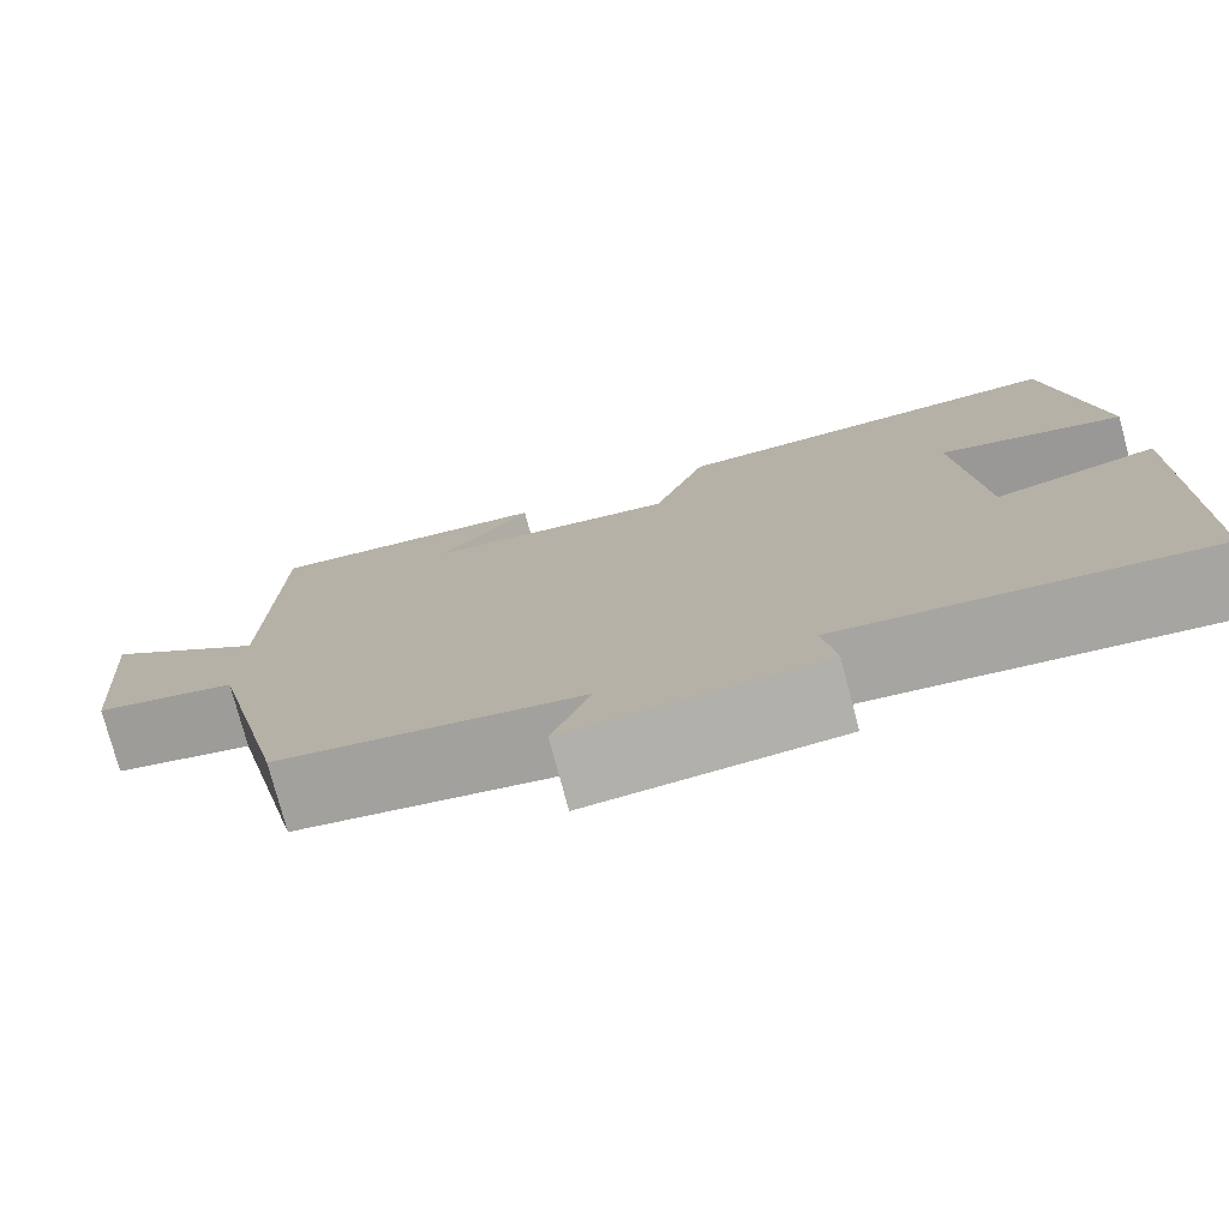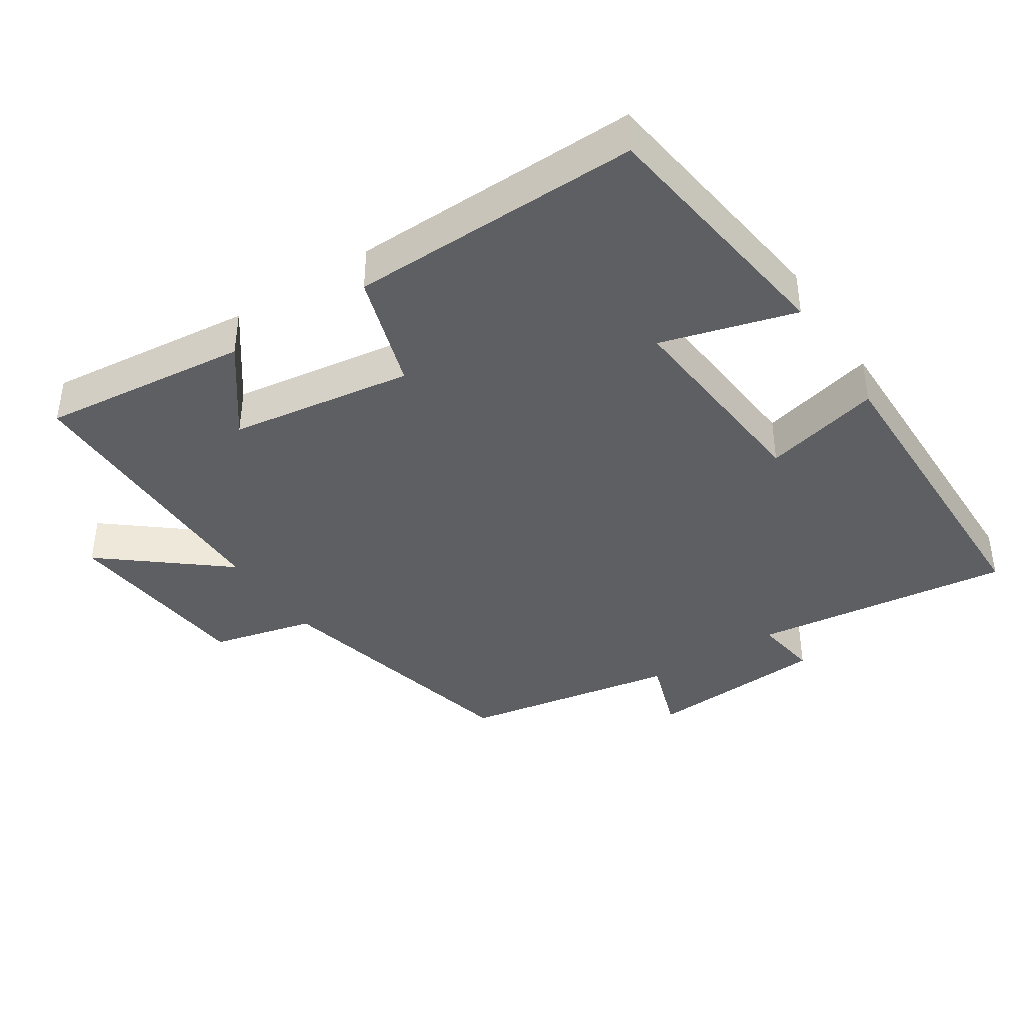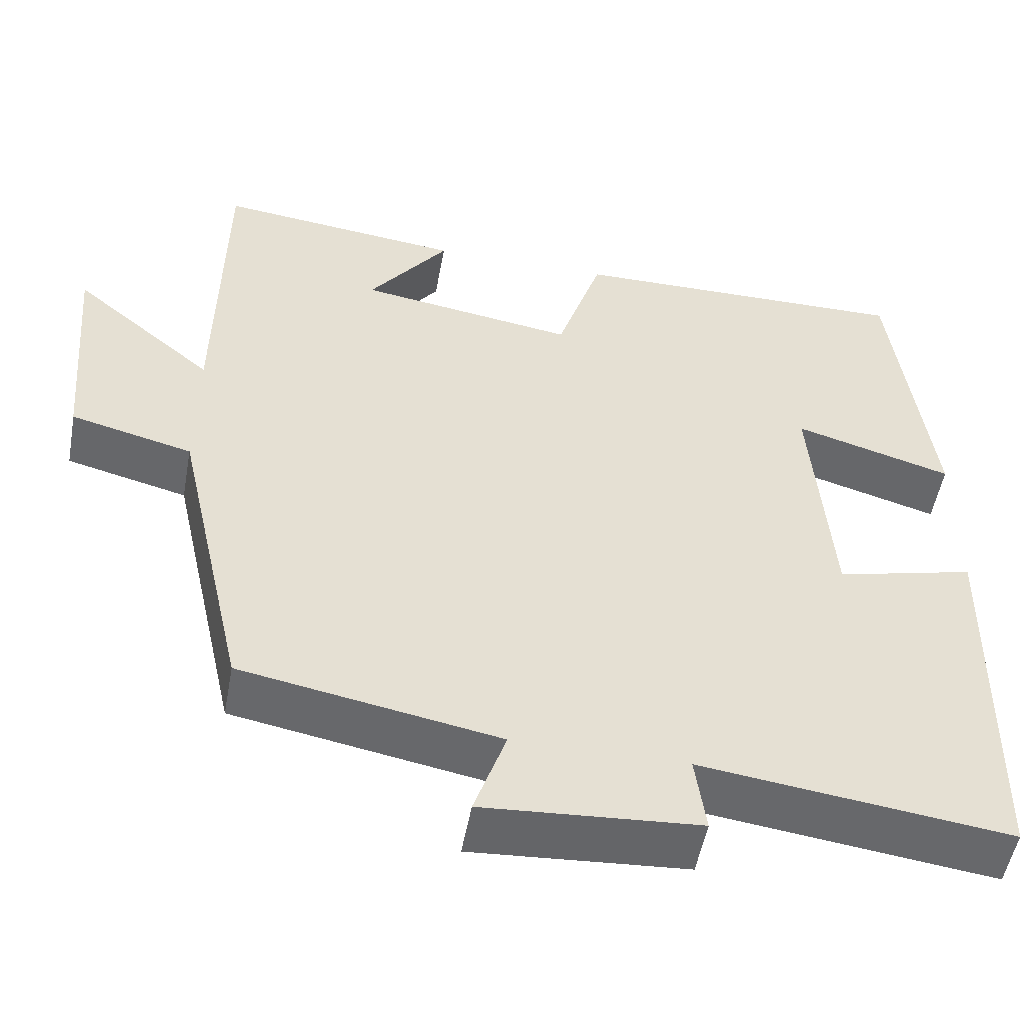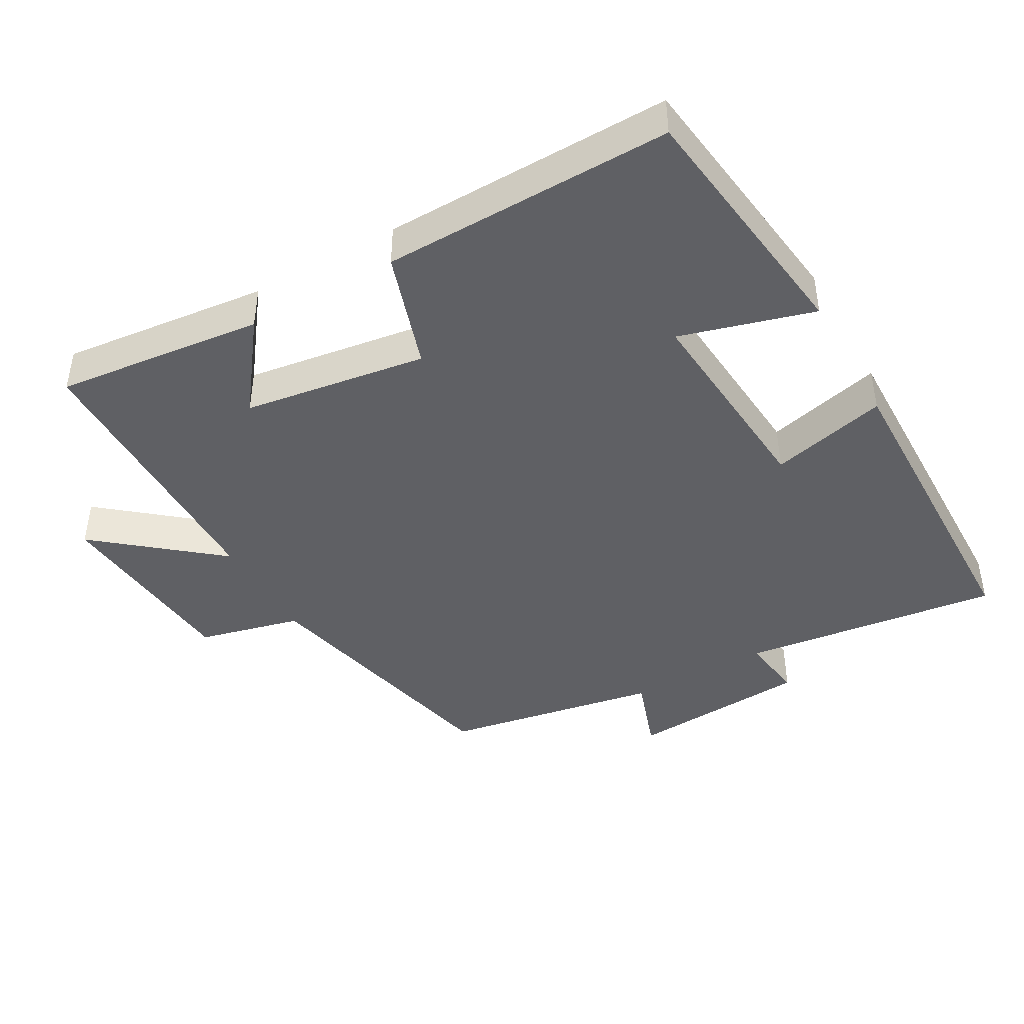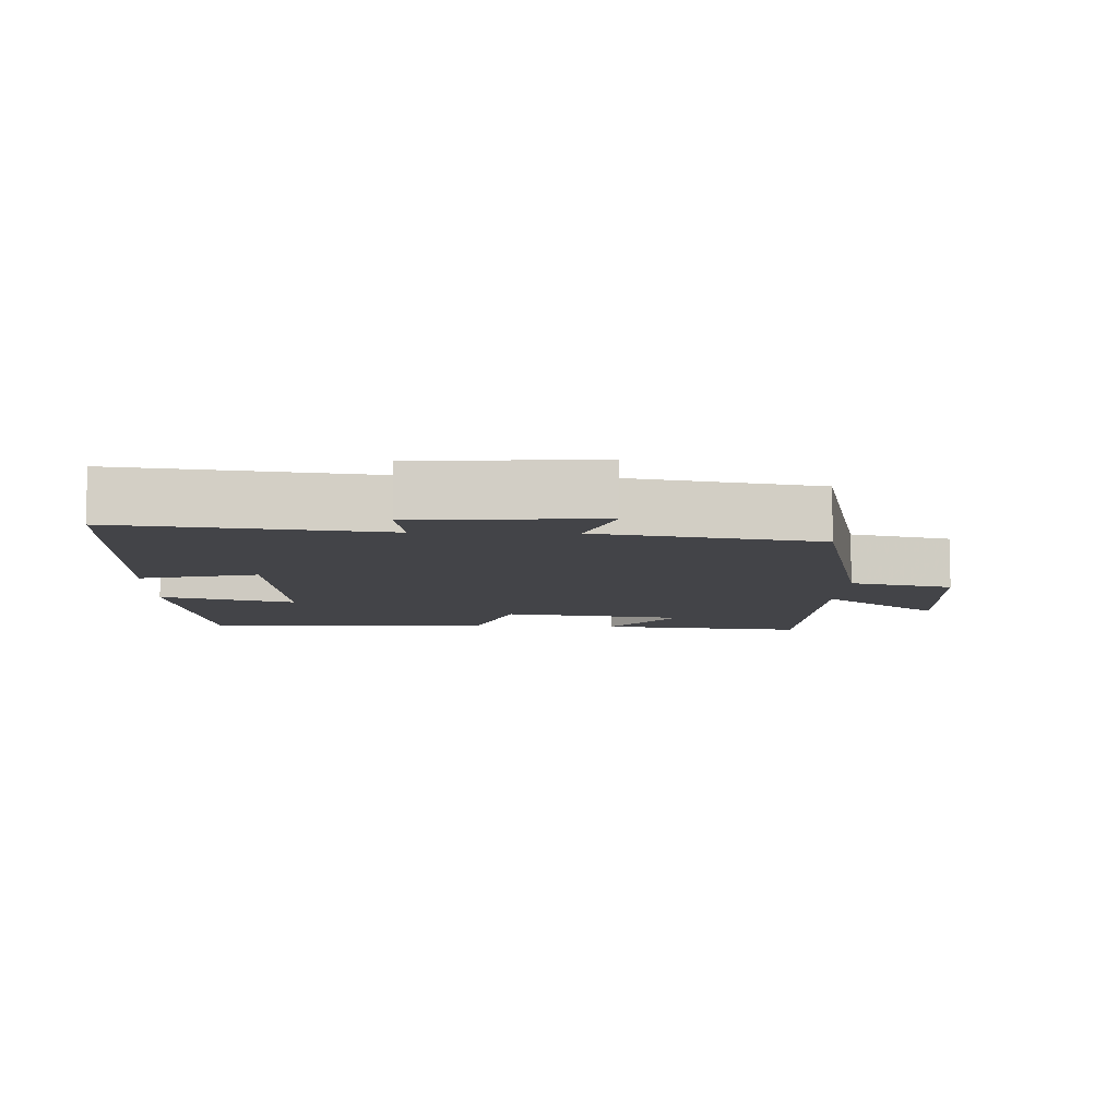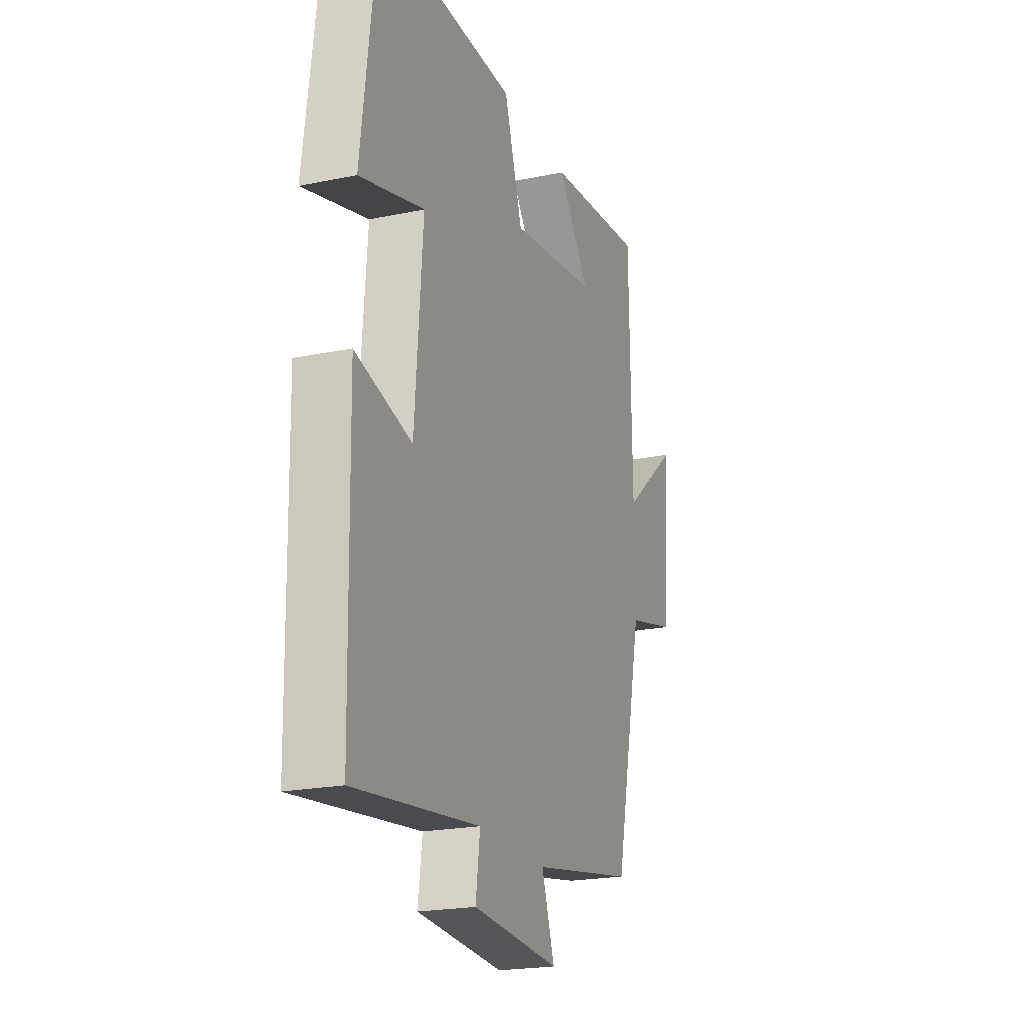
<metadata>
{"format":"obj","ext":"obj","renderer":"f3d","projection":"perspective","resolution":1024,"background":"white","views":[{"elev":-77.2,"azim":14.9,"up":"+Z"},{"elev":-39.7,"azim":33.5,"up":"+Y"},{"elev":-52.0,"azim":-10.3,"up":"+Z"},{"elev":-43.4,"azim":29.6,"up":"+Y"},{"elev":-8.2,"azim":178.0,"up":"+Y"},{"elev":-21.4,"azim":110.1,"up":"+Z"}]}
</metadata>
<code>
v -0.413 0.07 -0.443
v -0.5 0.07 -0.056
v -0.649 0.07 -0.019
v -0.673 0.07 0.265
v -0.5 0.07 0.122
v -0.494 0.07 0.534
v -0.192 0.07 0.5
v -0.29 0.07 0.37
v -0.024 0.07 0.33
v 0.032 0.07 0.5
v 0.453 0.07 0.506
v 0.5 0.07 0.134
v 0.306 0.07 0.19
v 0.33 0.07 -0.116
v 0.5 0.07 -0.074
v 0.491 0.07 -0.548
v 0.114 0.07 -0.5
v 0.127 0.07 -0.595
v -0.137 0.07 -0.613
v -0.098 0.07 -0.5
v -0.413 0 -0.443
v -0.5 0 -0.056
v -0.649 0 -0.019
v -0.673 0 0.265
v -0.5 0 0.122
v -0.494 0 0.534
v -0.192 0 0.5
v -0.29 0 0.37
v -0.024 0 0.33
v 0.032 0 0.5
v 0.453 0 0.506
v 0.5 0 0.134
v 0.306 0 0.19
v 0.33 0 -0.116
v 0.5 0 -0.074
v 0.491 0 -0.548
v 0.114 0 -0.5
v 0.127 0 -0.595
v -0.137 0 -0.613
v -0.098 0 -0.5
f 17 18 19 20
f 17 20 1 2
f 14 15 16 17
f 13 14 17 2
f 11 12 13
f 10 11 13
f 9 10 13
f 8 9 13 2
f 5 6 7 8
f 5 8 2
f 2 3 4 5
f 40 39 38 37
f 22 21 40 37
f 37 36 35 34
f 22 37 34 33
f 33 32 31
f 33 31 30
f 33 30 29
f 22 33 29 28
f 28 27 26 25
f 22 28 25
f 25 24 23 22
f 1 21 22 2
f 2 22 23 3
f 3 23 24 4
f 4 24 25 5
f 5 25 26 6
f 6 26 27 7
f 7 27 28 8
f 8 28 29 9
f 9 29 30 10
f 10 30 31 11
f 11 31 32 12
f 12 32 33 13
f 13 33 34 14
f 14 34 35 15
f 15 35 36 16
f 16 36 37 17
f 17 37 38 18
f 18 38 39 19
f 19 39 40 20
f 20 40 21 1

</code>
